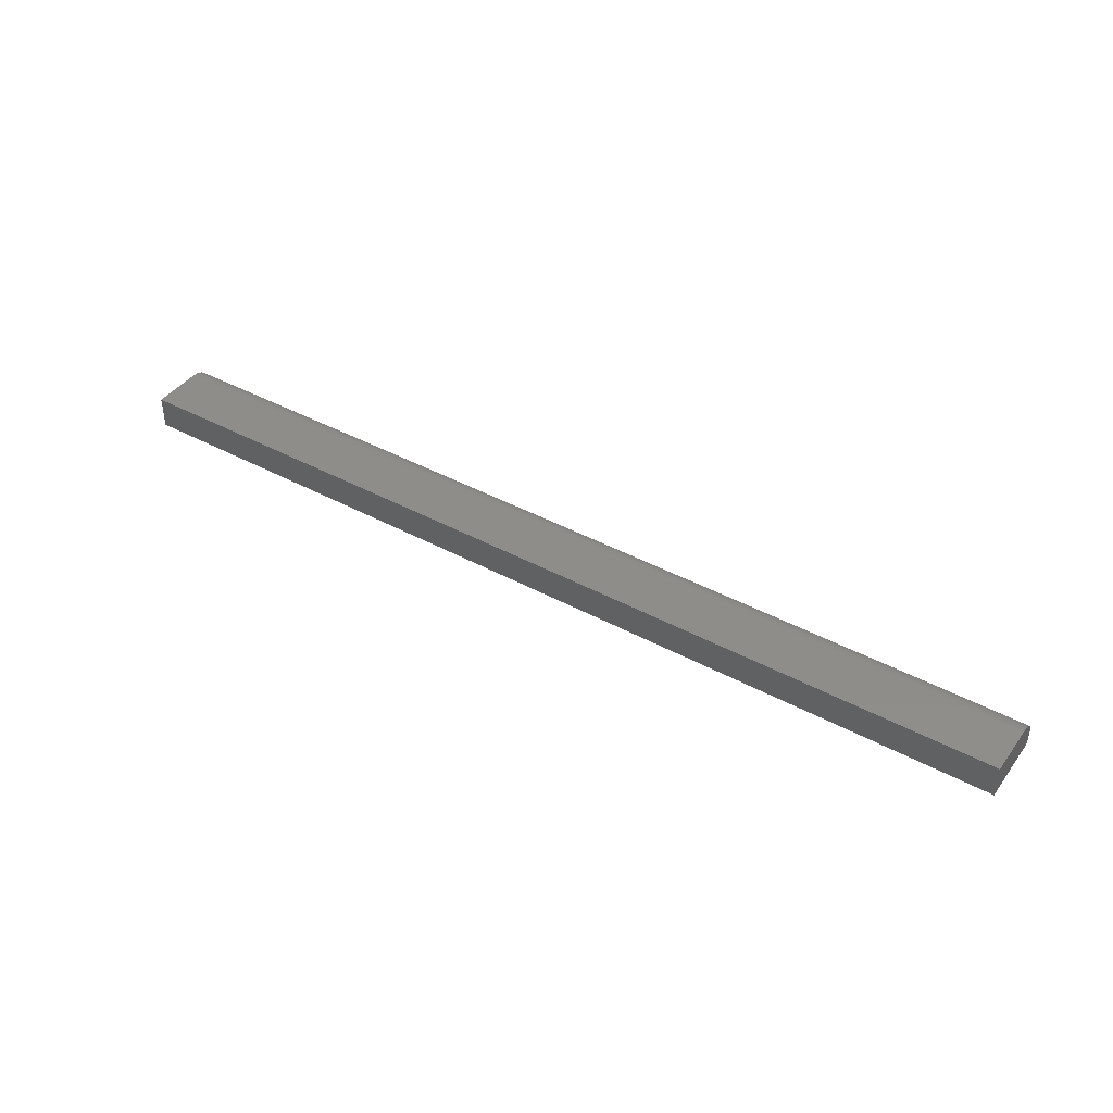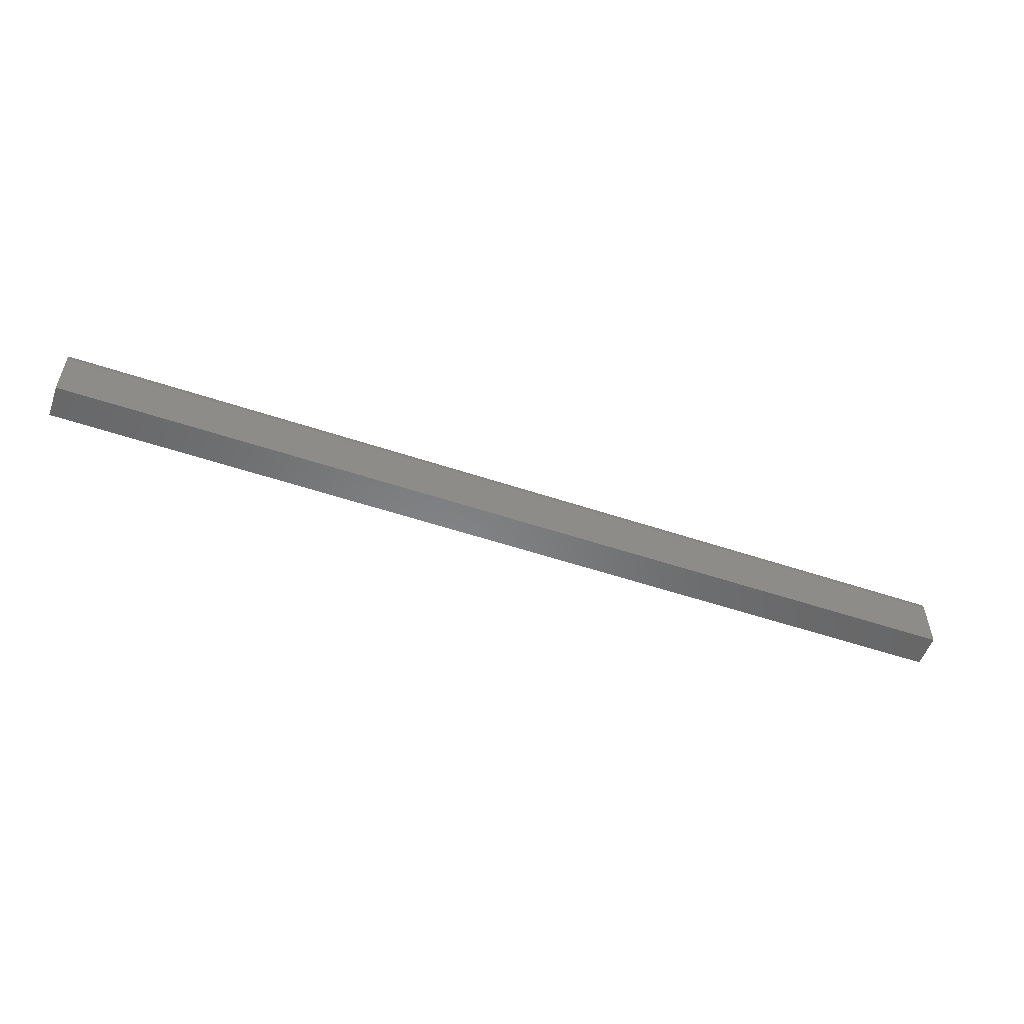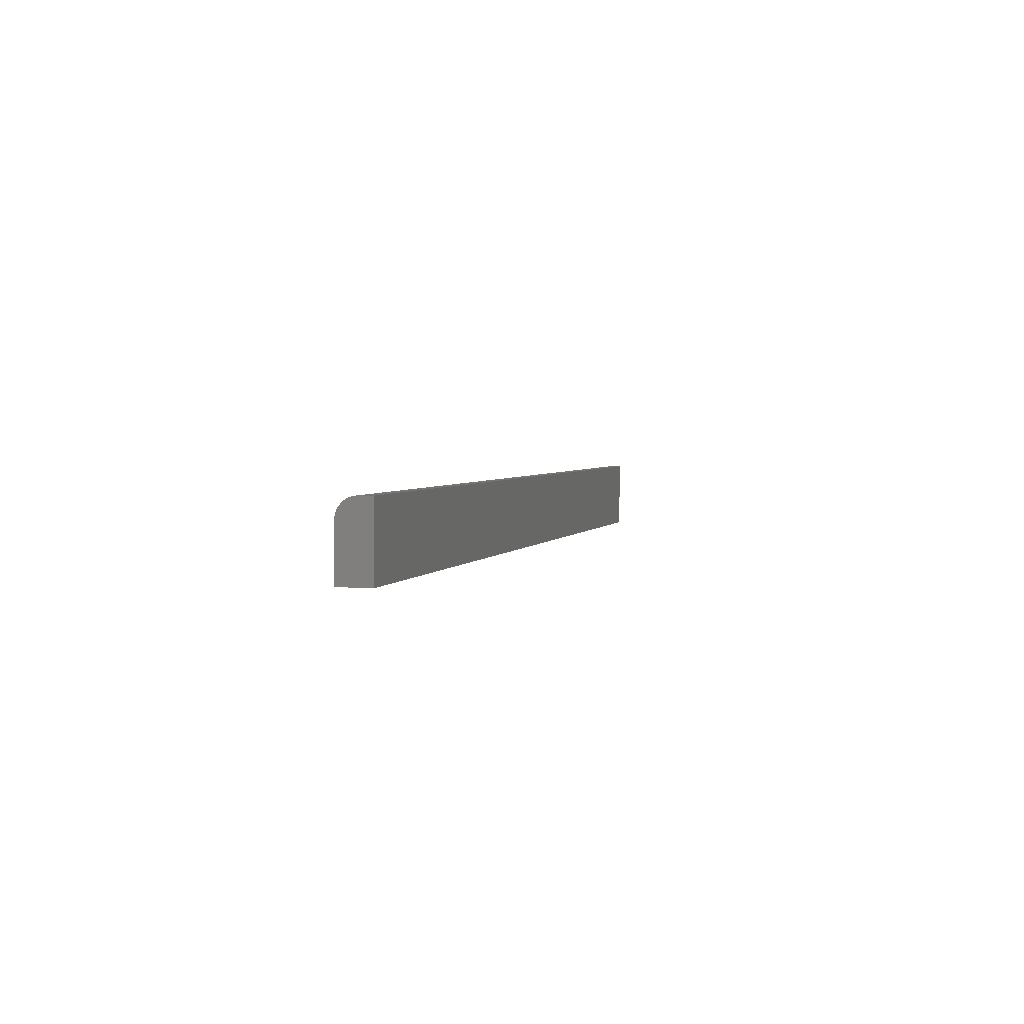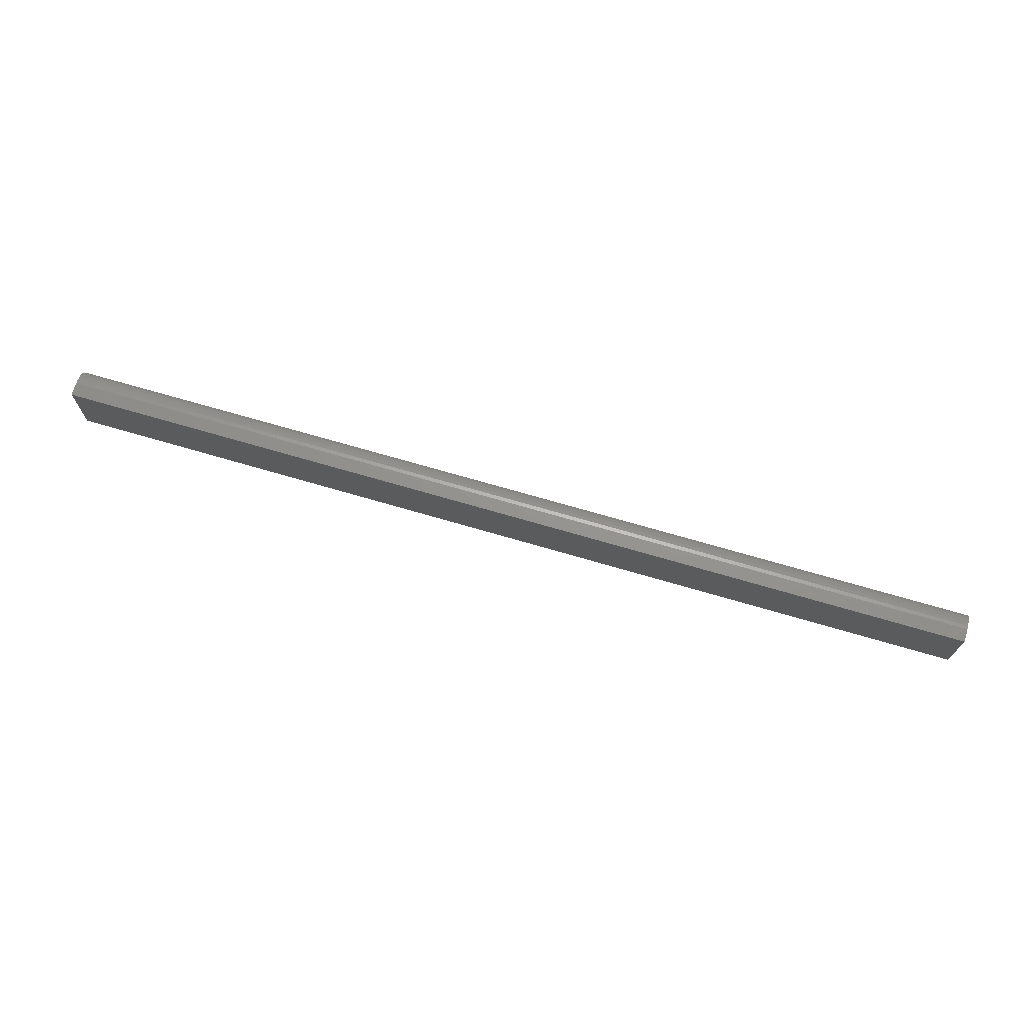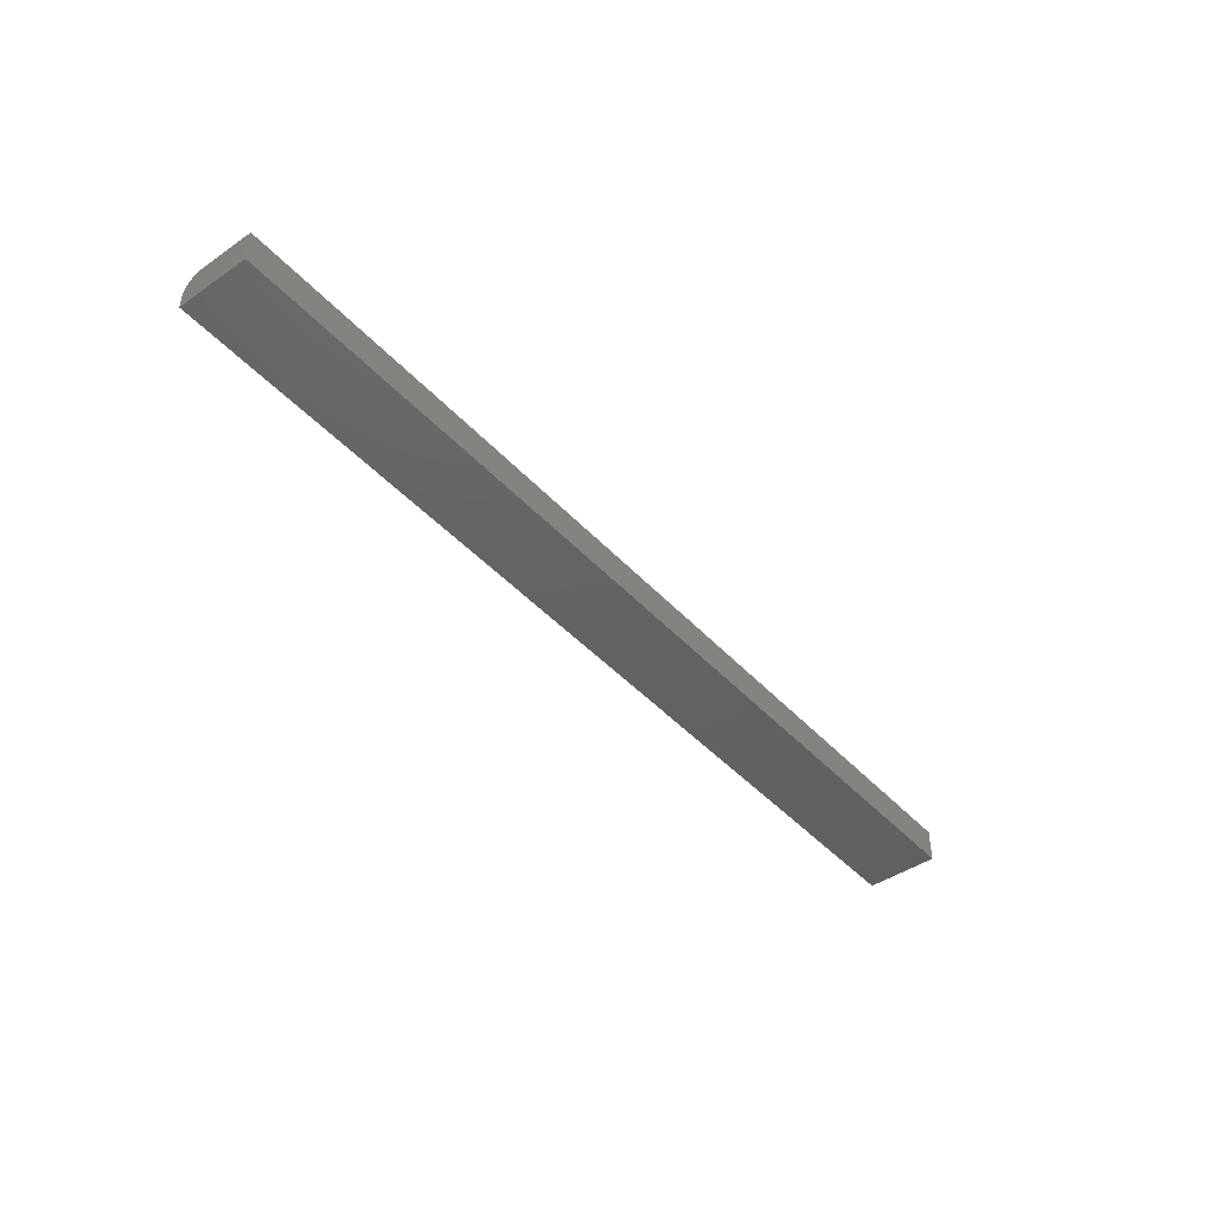
<metadata>
{"format":"stl","ext":"stl","renderer":"f3d","projection":"perspective","resolution":1024,"background":"white","views":[{"elev":41.8,"azim":33.2,"up":"+Z"},{"elev":-54.1,"azim":-19.6,"up":"+Y"},{"elev":2.9,"azim":105.1,"up":"+Y"},{"elev":71.0,"azim":-163.7,"up":"+Y"},{"elev":-44.1,"azim":-51.0,"up":"+Z"}]}
</metadata>
<code>
# stl→obj: 24 verts, 44 faces
v 0.75 0.02862 -0.01793
v 0.75 -0.02862 -0.02862
v 0.75 0.02862 -0.02862
v 0.75 0.02404 -0.006879
v 0.75 0.02167 -0.004936
v 0.75 0.01897 -0.003492
v 0.75 0.01604 -0.002603
v 0.75 0.01299 -0.002303
v 0.75 -0.02862 -0.002303
v 0.75 0.02832 -0.01488
v 0.75 0.02743 -0.01195
v 0.75 0.02599 -0.009247
v -1.643e-19 0.02862 -0.02862
v -1.643e-19 -0.02862 -0.02862
v -8.32e-19 0.02862 -0.01793
v -1.522e-18 0.02404 -0.006879
v -1.808e-18 0.01299 -0.002303
v -1.789e-18 0.01604 -0.002603
v -1.733e-18 0.01897 -0.003492
v -1.643e-18 0.02167 -0.004936
v -1.808e-18 -0.02862 -0.002303
v -1.374e-18 0.02599 -0.009247
v -1.205e-18 0.02743 -0.01195
v -1.022e-18 0.02832 -0.01488
f 1 2 3
f 4 5 6
f 4 6 7
f 4 7 8
f 9 2 1
f 9 1 10
f 9 10 11
f 9 11 12
f 9 12 4
f 9 4 8
f 13 14 15
f 16 17 18
f 16 18 19
f 16 19 20
f 21 17 16
f 21 16 22
f 21 22 23
f 21 23 24
f 21 24 15
f 21 15 14
f 17 21 8
f 8 21 9
f 13 15 3
f 3 15 1
f 17 8 18
f 18 8 7
f 18 7 19
f 19 7 6
f 19 6 20
f 20 6 5
f 20 5 16
f 16 5 4
f 16 4 22
f 22 4 12
f 22 12 23
f 23 12 11
f 23 11 24
f 24 11 10
f 24 10 15
f 15 10 1
f 21 14 9
f 9 14 2
f 14 13 2
f 2 13 3

</code>
